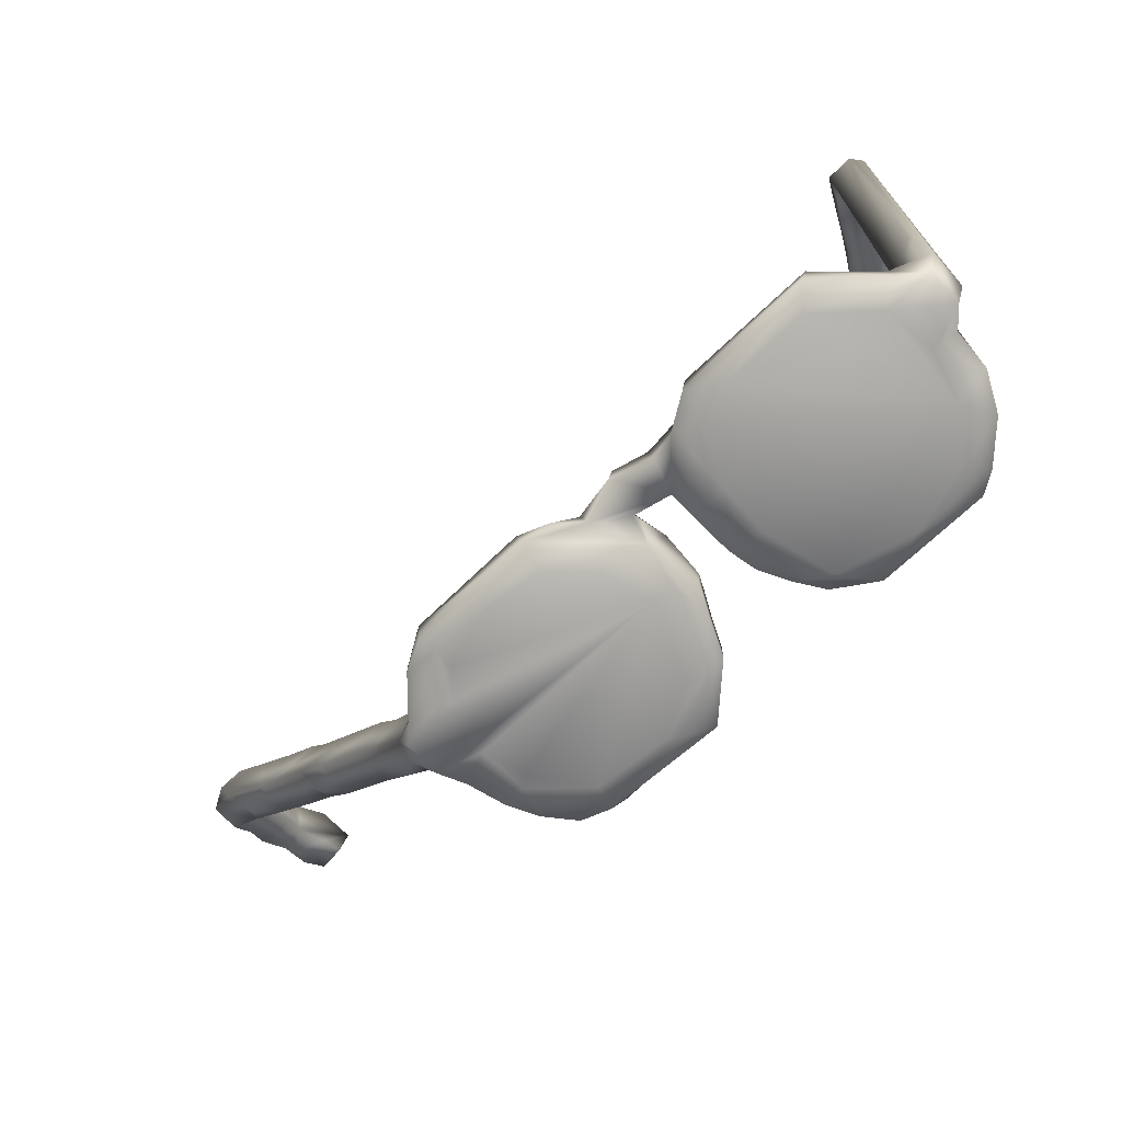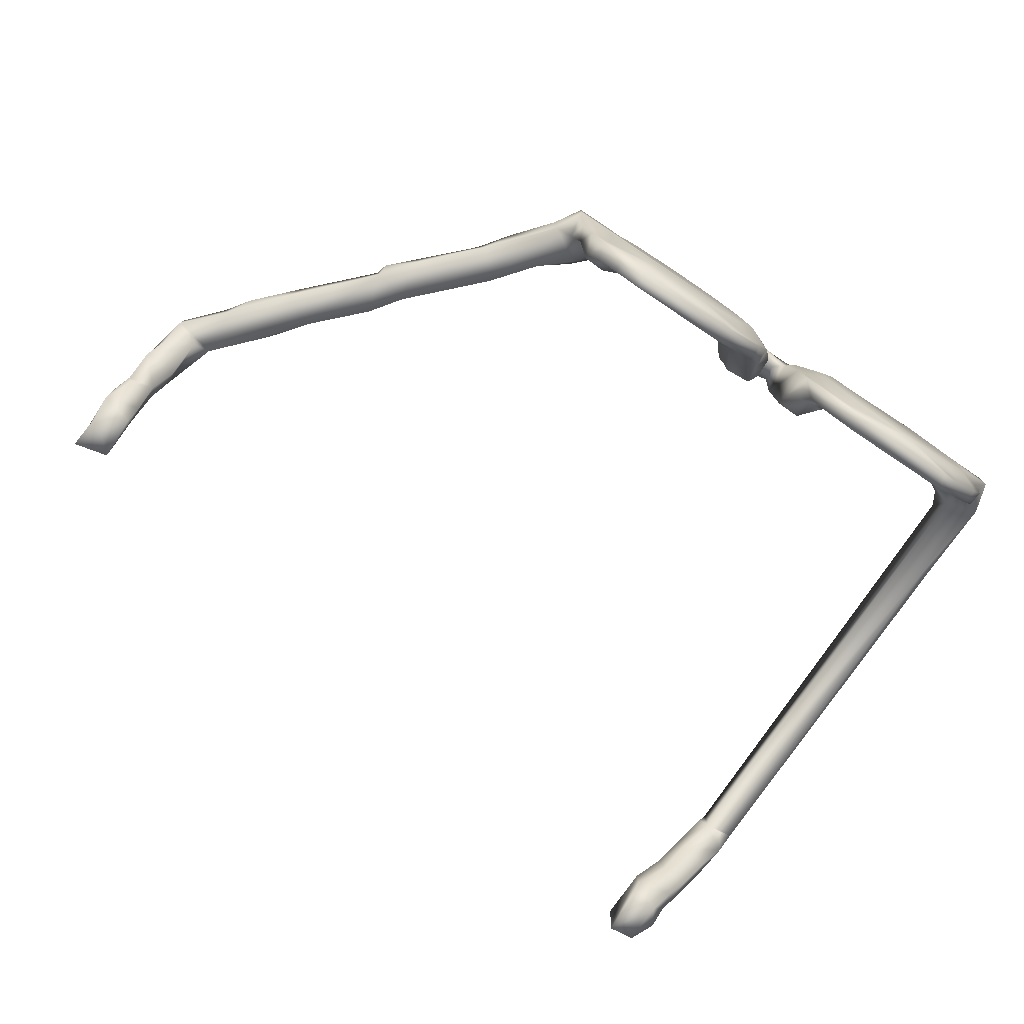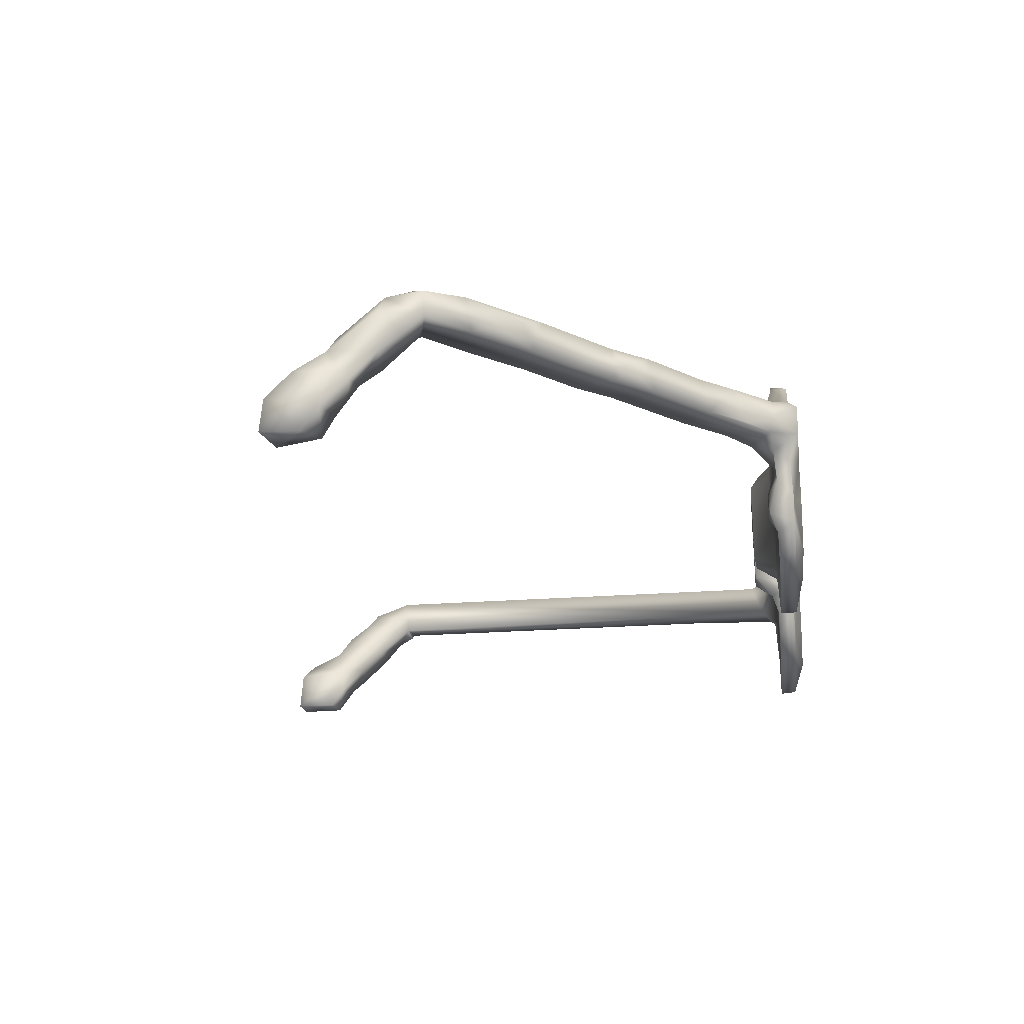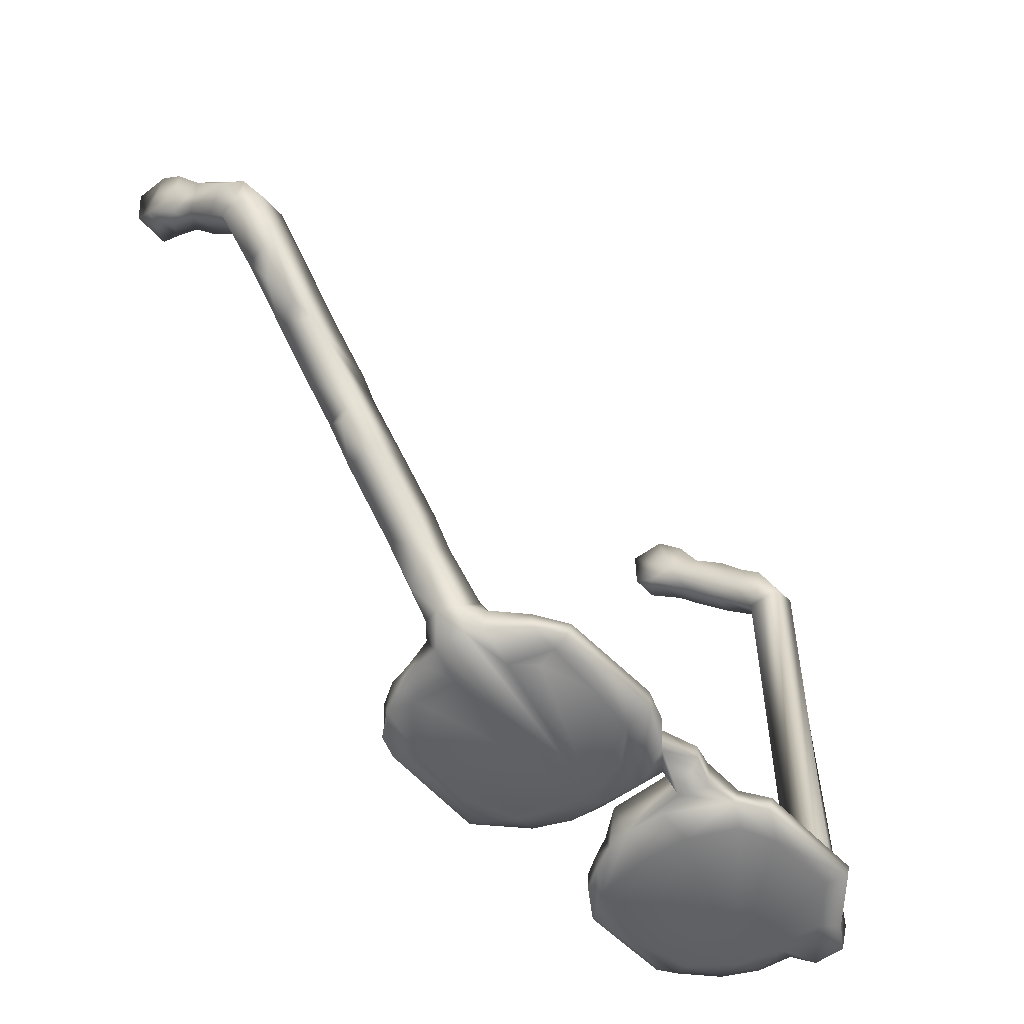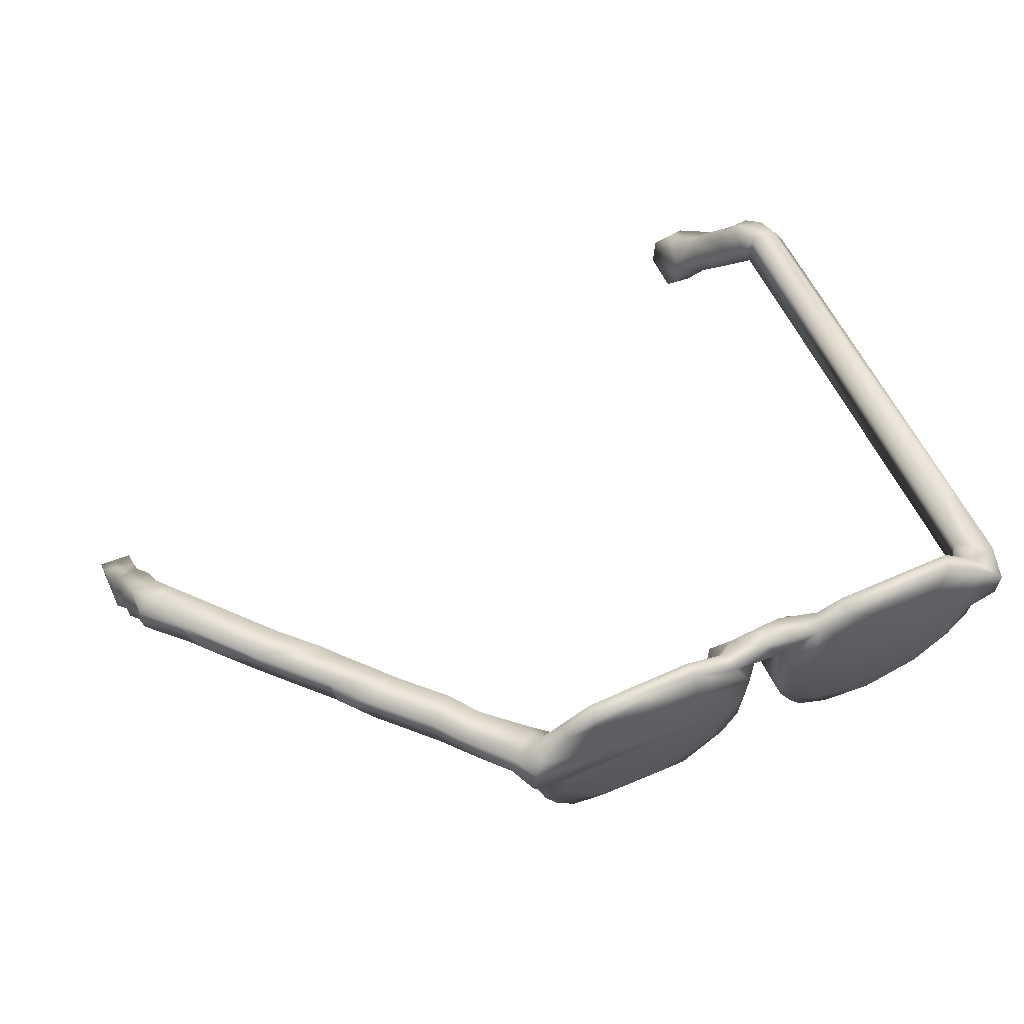
<metadata>
{"format":"obj","ext":"obj","renderer":"f3d","projection":"perspective","resolution":1024,"background":"white","views":[{"elev":-71.1,"azim":44.0,"up":"+Y"},{"elev":-76.5,"azim":-33.5,"up":"+Z"},{"elev":-23.8,"azim":-82.5,"up":"+Z"},{"elev":-51.4,"azim":-48.7,"up":"+Y"},{"elev":59.8,"azim":-24.6,"up":"+Z"}]}
</metadata>
<code>
v 14 70.72 60.38
v 14.89 68.39 62.73
v 18.08 67.23 63.77
v 16.99 73.34 57.76
v 15.09 66.01 64.88
v 13.97 70.94 65.2
v 15.21 70.43 67.46
v 15.01 66.27 67.92
v 13.01 76.63 53.63
v 13.01 82.68 54.88
v 13.43 78.64 51.06
v 13 83 51
v 14.46 73.87 55.99
v 16.99 82.06 51
v 16.94 77.12 51.76
v 17 75.76 54.31
v 13.91 73.78 57.22
v 13.98 76.35 60.61
v 13.15 75.89 58.01
v 13.08 79.78 57.93
v 14.83 75.5 62.54
v 16.82 82.41 54.93
v 19.54 61.52 65.01
v 21.03 58.91 66.54
v 18.86 62.24 68.99
v 20.06 67.15 65.02
v 24.73 55.62 65.07
v 24.63 62.27 65.05
v 17.98 71.05 60.03
v 16.85 67.58 69
v 18.18 70.35 67.62
v 19.78 67.67 68.91
v 16.88 78.76 58.5
v 17.33 74.83 59.02
v 17.97 73.18 64.67
v 17.01 75.91 61.88
v 33.1 46.74 65.03
v 32.68 47.29 68.97
v 25.63 54.44 68.98
v 23.75 56.27 68
v 29.33 50.72 65
v 24.25 62.52 68.95
v 28.93 57.04 65
v 26.08 61.03 67.35
v 29.67 56.27 68.99
v 42.39 36.45 65.04
v 33.1 45.6 66.91
v 35.9 43.11 69
v 36.36 42.71 65.03
v 37.17 47.81 65.01
v 40.66 44.28 69
v 33.8 52.14 68.96
v 35.67 50.02 68.74
v 34.47 51.47 65.03
v 46.02 32.15 65.14
v 44.19 33.96 68.88
v 41.78 37.24 68.96
v 45.21 39.68 65.08
v 45.23 39.64 68.98
v 47.54 36.38 68.99
v 49.25 34.71 65.06
v 53.6 27.03 55.03
v 54.11 29.08 54.03
v 54.52 26.91 58.16
v 56.56 28.96 51.68
v 56.03 27.01 52.08
v 50.59 29.15 63.29
v 50.95 27.22 62.02
v 51.6 28.86 59.83
v 52.1 27.02 58.1
v 54.62 26.04 63.69
v 53 29.96 56.21
v 53.41 30.04 58.77
v 54.46 29 62.55
v 55.58 30.1 56.53
v 48.15 28.99 66.9
v 48.65 29.39 64.93
v 50.1 26.03 65.14
v 50.18 26 68.92
v 48.9 28.77 69.06
v 51.73 29.61 70.24
v 52.27 32.02 69.08
v 51.43 27.02 70.25
v 54.35 29.57 70.4
v 56.26 26.04 69.19
v 58.4 26.89 73.57
v 54.86 30.28 67.25
v 54.93 27 73.92
v 54.69 28.94 73.75
v 52.63 31.81 65
v 52.63 32.44 67.02
v 58.94 27.09 50.93
v 60.02 29 50.01
v 71.71 27.04 50.18
v 71.52 29 50.08
v 59.94 26 53.72
v 55.91 25.99 59.37
v 59.18 29 60.05
v 60.98 28 63.11
v 64.71 28.91 56.31
v 64.69 28.01 68.21
v 58.46 26 71.7
v 58.61 28.99 66.45
v 70.79 28.99 75.9
v 58.02 27.03 75.38
v 58.35 28.9 75.94
v 65.04 25.99 73.46
v 72.73 26 55.72
v 67.57 26.14 52.88
v 74.46 26.9 54.87
v 64.81 28.03 58.32
v 71.11 28.99 61.33
v 70.55 28.21 64.12
v 66.67 28.99 69.81
v 74.47 26 68.98
v 70.82 26.01 72.67
v 65.04 27.01 75.99
v 76.73 27.07 54.76
v 76.88 29 54.99
v 76.2 26 63.6
v 74.21 29.25 57.87
v 76.03 32 60.03
v 78.25 26.86 63.13
v 78.56 27.08 58.7
v 78.02 29.16 57.38
v 79.26 27.13 67.64
v 79.99 28.21 61.56
v 79.03 31.76 59.52
v 79.97 30.7 61.24
v 74.17 29.52 70.85
v 76.05 32 69.91
v 76.2 31.96 65.97
v 76.85 27.22 72.61
v 78.06 30.82 72.55
v 79.97 27.9 70.23
v 79.88 30.51 68.3
v 79.28 31.6 70.06
v 80.05 32.07 65.64
v 71.38 27.14 75.55
v 73.99 28 74.97
v 76.12 29.34 73.15
v 80.83 28 74.27
v 81.07 29.97 74.11
v 86.3 27.03 55.8
v 88.06 27.02 53.08
v 88.04 28.99 53.08
v 84.19 27.12 66.63
v 84.64 27.13 58.97
v 85.4 29.81 57.91
v 84.11 31.92 60.29
v 84.02 27.25 62.09
v 86.24 29.03 55.79
v 86.83 31.99 59.99
v 87.71 26.01 61.48
v 86.98 32 69.86
v 82.53 29.16 69.88
v 83.11 31.03 70.93
v 83.85 28 69.26
v 84.96 27.84 72.75
v 87.86 27.08 73.7
v 84.02 31.99 69.58
v 87.62 30.75 70.63
v 87.97 26.01 66.83
v 84.57 30.96 72.91
v 92.22 27.01 50.25
v 90.82 26 55.02
v 89.49 26.84 53.8
v 91.65 28.99 50.74
v 104.5 29 50.07
v 97.63 25.94 51.92
v 88.51 29.69 58.94
v 88.87 29.43 73.66
v 90.68 29 63.71
v 98.5 28.97 55.1
v 93.33 28.02 62.99
v 90.47 26 72.15
v 96.93 27.98 68.84
v 94.96 28.98 69.94
v 94.84 26.1 73.83
v 91.22 27.03 75.81
v 91.72 28.99 75.93
v 103.9 27.11 50.03
v 104.5 26 53.79
v 99.82 27.94 58.15
v 104.9 29 60.88
v 104.9 28.93 66.13
v 103.6 26 73.81
v 101 29.01 69.96
v 104.1 93.55 53.36
v 104 95.1 51.01
v 104 100 51
v 103.9 99.68 55.51
v 106.1 27.23 51.31
v 109.7 28.93 54.77
v 108 26 58.33
v 109.8 27.09 54.83
v 109 26 69.08
v 109 29.03 62.64
v 111.8 27.15 58.72
v 109.5 26.02 63.58
v 111.4 28.93 57.95
v 111 30.99 65
v 112.1 26.99 62.98
v 106.5 29.03 67.92
v 111.6 27.12 70.41
v 109.7 30.65 67.52
v 111.1 29.08 70.79
v 105.4 27.12 75.86
v 106 28.97 75.79
v 111 32.48 68.99
v 111 85.51 69.08
v 108.3 88.62 60.55
v 112.4 84.85 64.03
v 109.9 85.67 66.29
v 110.2 89.86 67.09
v 110.7 85.23 64.74
v 104.3 93.89 56.46
v 107 91.27 57.27
v 108.9 92.97 54.68
v 107.2 94.69 51.19
v 110.2 91.47 56.61
v 109 97.46 53.09
v 109.6 95.55 55.55
v 106.6 91.44 59.83
v 106.5 94.9 59.7
v 108.5 88.7 63.78
v 108 93.42 62.65
v 110.5 94.51 60.49
v 111.4 92.37 63.55
v 111.2 93.71 58.64
v 112 88.68 60.31
v 109.1 91.12 65.06
v 107.1 99.71 51.09
v 105.8 98.57 57.6
v 107.7 99.27 56.93
v 109 97.76 57.16
v 112.3 29.24 63.63
v 113.9 26.06 68.86
v 113.9 26.07 65.11
v 115 30.04 69.07
v 115 29.77 65.04
v 114 40.09 65.01
v 115 40.04 66
v 115 38.82 68.94
v 114 40.2 69
v 113.8 86.96 63.43
v 114.3 84.91 65.18
v 114 85.85 69
v 115 84.77 67.95
v 112.9 90.94 62.25
v 112.8 90.62 66.4
v 114 88.66 67.5
f 1 2 6
f 6 2 5
f 7 5 8
f 14 11 12
f 9 16 13
f 9 19 20
f 10 9 20
f 18 17 1
f 9 17 19
f 4 1 17
f 17 13 4
f 6 21 18
f 20 33 10
f 10 33 22
f 8 23 25
f 23 24 25
f 24 23 27
f 25 24 40
f 30 25 39
f 2 1 3
f 1 29 3
f 1 4 29
f 30 8 25
f 7 8 30
f 31 7 32
f 31 26 35
f 32 26 31
f 21 36 18
f 33 18 36
f 36 35 34
f 4 16 14
f 35 29 34
f 35 21 7
f 36 21 35
f 22 12 10
f 27 39 40
f 41 38 39
f 44 28 42
f 44 43 28
f 42 43 44
f 46 57 48
f 37 47 38
f 53 39 51
f 59 48 57
f 52 43 45
f 53 54 43
f 53 50 54
f 50 37 54
f 76 55 77
f 56 76 80
f 60 56 80
f 46 56 57
f 59 57 56
f 56 46 55
f 77 55 46
f 61 77 58
f 60 61 58
f 50 46 49
f 51 58 50
f 59 58 51
f 63 62 72
f 65 66 62
f 65 62 63
f 69 68 67
f 70 68 69
f 68 64 71
f 69 72 70
f 67 74 69
f 73 72 69
f 75 72 73
f 76 79 80
f 67 78 77
f 83 80 79
f 80 83 81
f 82 80 81
f 120 78 71
f 81 83 89
f 89 84 81
f 90 87 74
f 82 81 84
f 79 120 85
f 83 85 86
f 87 91 82
f 89 83 88
f 82 61 60
f 62 66 92
f 93 65 63
f 93 92 65
f 93 63 98
f 95 92 93
f 97 64 96
f 98 63 75
f 74 98 75
f 103 99 98
f 111 100 99
f 102 86 85
f 103 74 87
f 84 103 87
f 88 86 105
f 88 105 106
f 105 117 106
f 86 102 107
f 105 86 117
f 96 109 108
f 96 92 109
f 109 92 94
f 108 109 110
f 95 93 100
f 96 108 120
f 113 111 101
f 111 112 100
f 121 95 112
f 120 115 116
f 104 113 114
f 117 86 107
f 117 116 139
f 118 94 95
f 119 118 95
f 119 95 121
f 122 121 132
f 120 110 123
f 110 118 124
f 125 118 119
f 128 125 121
f 123 124 126
f 128 124 125
f 128 127 124
f 121 112 113
f 121 113 104
f 130 141 134
f 132 130 131
f 115 120 126
f 136 135 126
f 140 139 133
f 141 130 104
f 133 139 126
f 140 133 141
f 141 133 142
f 141 142 134
f 138 129 128
f 146 144 152
f 129 138 127
f 149 148 150
f 152 148 149
f 153 149 150
f 151 167 154
f 155 171 153
f 138 126 127
f 136 126 138
f 136 138 137
f 156 135 137
f 164 157 137
f 151 147 158
f 151 158 161
f 161 158 156
f 161 156 157
f 158 160 159
f 162 161 157
f 133 135 158
f 134 143 164
f 142 158 159
f 143 142 159
f 162 157 164
f 159 160 172
f 155 161 162
f 155 153 161
f 167 144 165
f 168 145 146
f 169 165 168
f 167 165 170
f 167 166 154
f 171 152 149
f 173 152 171
f 173 171 172
f 175 174 173
f 163 176 160
f 177 175 173
f 181 178 173
f 160 179 180
f 181 172 180
f 179 160 176
f 176 195 179
f 166 170 195
f 195 170 183
f 193 183 170
f 184 185 174
f 185 169 174
f 204 188 181
f 208 179 187
f 180 179 208
f 191 189 217
f 191 217 192
f 194 193 169
f 183 196 195
f 194 196 193
f 185 194 169
f 197 195 200
f 195 196 199
f 201 196 194
f 237 185 198
f 237 198 202
f 209 208 205
f 207 204 209
f 209 205 207
f 215 214 211
f 217 189 218
f 220 189 190
f 220 190 191
f 189 220 219
f 225 226 227
f 227 228 225
f 231 212 218
f 228 227 229
f 229 250 228
f 232 226 214
f 232 214 215
f 232 229 227
f 232 215 251
f 220 191 233
f 235 191 192
f 235 222 233
f 236 223 222
f 234 235 192
f 228 230 236
f 237 199 201
f 200 203 239
f 205 238 207
f 239 203 237
f 197 239 238
f 240 239 241
f 202 241 237
f 210 240 244
f 242 243 241
f 245 244 249
f 246 213 216
f 212 231 246
f 215 248 252
f 242 202 216
f 248 245 249
f 246 247 213
f 252 247 246
f 252 248 247
f 247 249 243
f 250 231 230
f 251 215 252
f 252 246 250
f 7 6 5
f 10 11 9
f 10 12 11
f 9 11 15
f 18 1 6
f 9 13 17
f 18 19 17
f 18 20 19
f 33 20 18
f 7 21 6
f 8 5 23
f 25 40 39
f 26 27 23
f 24 27 40
f 30 39 42
f 3 5 2
f 26 23 5
f 32 7 30
f 3 26 5
f 35 26 3
f 42 26 32
f 42 32 30
f 42 28 26
f 16 9 15
f 14 16 15
f 14 15 11
f 34 29 4
f 4 13 16
f 33 34 4
f 33 36 34
f 33 4 14
f 35 3 29
f 35 7 31
f 22 14 12
f 22 33 14
f 39 27 41
f 27 43 41
f 37 38 41
f 43 37 41
f 26 43 27
f 28 43 26
f 45 43 42
f 45 42 39
f 48 49 46
f 38 47 48
f 48 47 49
f 37 49 47
f 51 38 48
f 37 50 49
f 39 38 51
f 51 50 53
f 51 48 59
f 54 37 43
f 52 45 39
f 43 52 53
f 52 39 53
f 56 55 76
f 58 46 50
f 58 77 46
f 59 60 58
f 60 59 56
f 75 63 72
f 64 68 70
f 68 71 78
f 70 72 62
f 64 70 62
f 74 73 69
f 71 64 97
f 71 97 120
f 73 74 75
f 76 78 79
f 76 77 78
f 82 60 80
f 79 78 120
f 67 68 78
f 77 90 67
f 90 74 67
f 82 84 87
f 83 79 85
f 88 83 86
f 61 90 77
f 61 91 90
f 82 91 61
f 91 87 90
f 64 62 96
f 65 92 66
f 96 62 92
f 95 94 92
f 120 97 96
f 103 98 74
f 100 93 98
f 98 99 100
f 84 89 103
f 102 85 120
f 103 101 99
f 89 88 106
f 89 106 103
f 106 104 103
f 110 109 94
f 99 101 111
f 113 112 111
f 100 112 95
f 103 114 101
f 103 104 114
f 101 114 113
f 107 102 120
f 117 107 116
f 116 107 120
f 106 117 139
f 104 106 139
f 110 94 118
f 120 108 110
f 121 125 119
f 122 128 121
f 125 124 118
f 123 110 124
f 128 129 127
f 130 121 104
f 126 116 115
f 132 121 130
f 131 130 134
f 126 120 123
f 135 133 126
f 136 137 135
f 104 139 140
f 139 116 126
f 140 141 104
f 143 134 142
f 132 128 122
f 138 128 132
f 131 138 132
f 137 138 131
f 137 131 134
f 144 146 145
f 126 124 127
f 150 148 151
f 148 152 144
f 167 148 144
f 151 148 167
f 149 153 171
f 155 162 171
f 134 164 137
f 135 156 158
f 157 156 137
f 158 147 160
f 151 154 163
f 163 147 151
f 142 133 158
f 164 143 159
f 172 164 159
f 164 172 162
f 161 150 151
f 153 150 161
f 165 144 145
f 168 165 145
f 152 168 146
f 174 168 152
f 166 167 170
f 162 172 171
f 195 154 166
f 173 174 152
f 163 154 195
f 160 147 163
f 176 163 195
f 181 173 172
f 178 177 173
f 172 160 180
f 170 165 182
f 169 182 165
f 193 170 182
f 175 184 174
f 174 169 168
f 177 184 175
f 187 195 197
f 179 195 187
f 181 188 178
f 178 188 177
f 177 188 186
f 177 186 184
f 209 204 181
f 181 180 208
f 209 181 208
f 191 190 189
f 196 183 193
f 182 169 193
f 186 185 184
f 199 200 195
f 201 199 196
f 185 201 194
f 203 200 199
f 204 186 188
f 186 198 185
f 186 204 198
f 204 202 198
f 204 207 206
f 206 202 204
f 210 206 207
f 210 207 240
f 205 187 197
f 208 187 205
f 210 202 206
f 211 202 210
f 211 210 248
f 226 212 216
f 212 246 216
f 214 226 216
f 216 202 211
f 214 216 211
f 218 189 219
f 218 219 221
f 223 219 220
f 223 221 219
f 224 217 218
f 225 217 224
f 212 224 218
f 226 224 212
f 225 224 226
f 218 221 231
f 223 230 221
f 230 231 221
f 228 250 230
f 232 227 226
f 232 251 229
f 191 235 233
f 222 223 220
f 233 222 220
f 235 236 222
f 192 217 234
f 225 234 217
f 228 235 225
f 235 234 225
f 236 230 223
f 228 236 235
f 237 203 199
f 237 201 185
f 205 197 238
f 197 200 239
f 240 238 239
f 237 241 239
f 240 207 238
f 244 240 241
f 243 244 241
f 242 241 202
f 244 245 210
f 245 248 210
f 249 244 243
f 247 243 242
f 213 247 216
f 215 211 248
f 247 242 216
f 247 248 249
f 250 246 231
f 229 251 250
f 251 252 250

</code>
